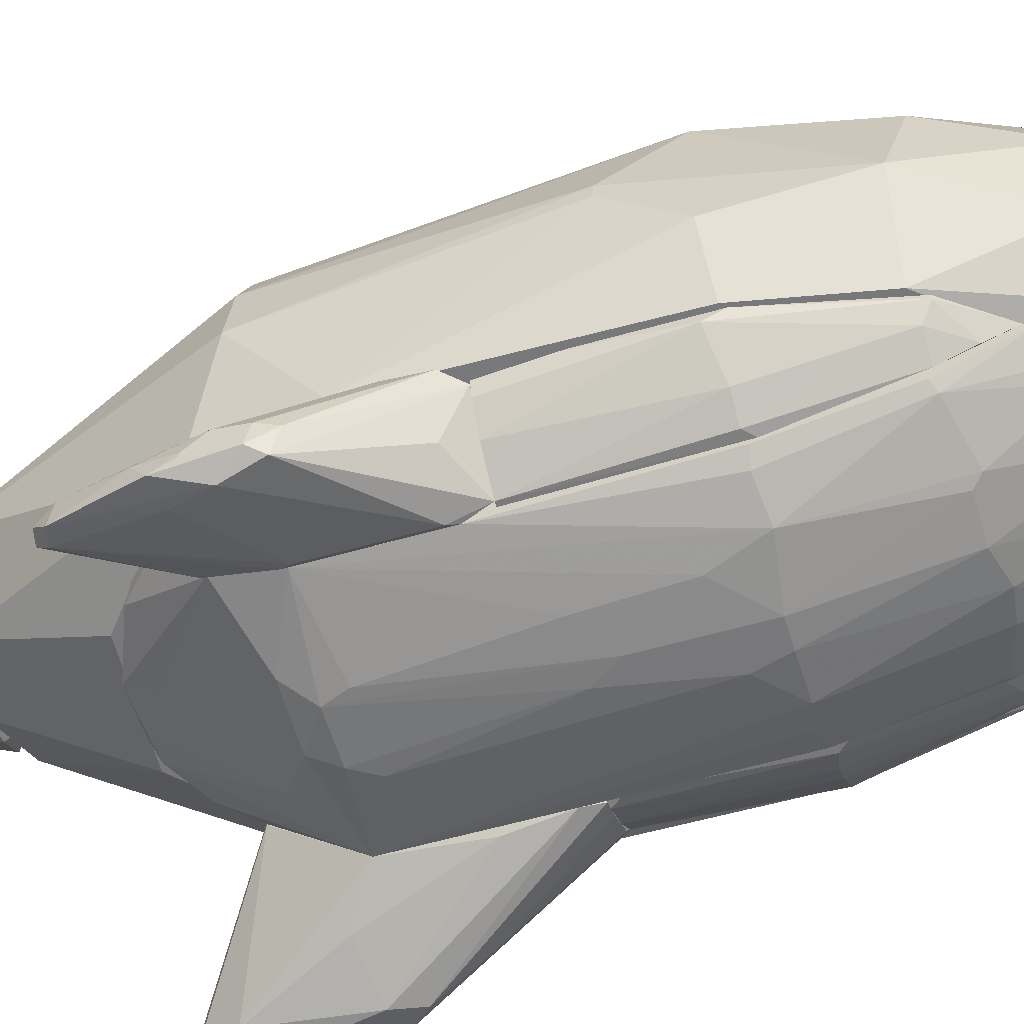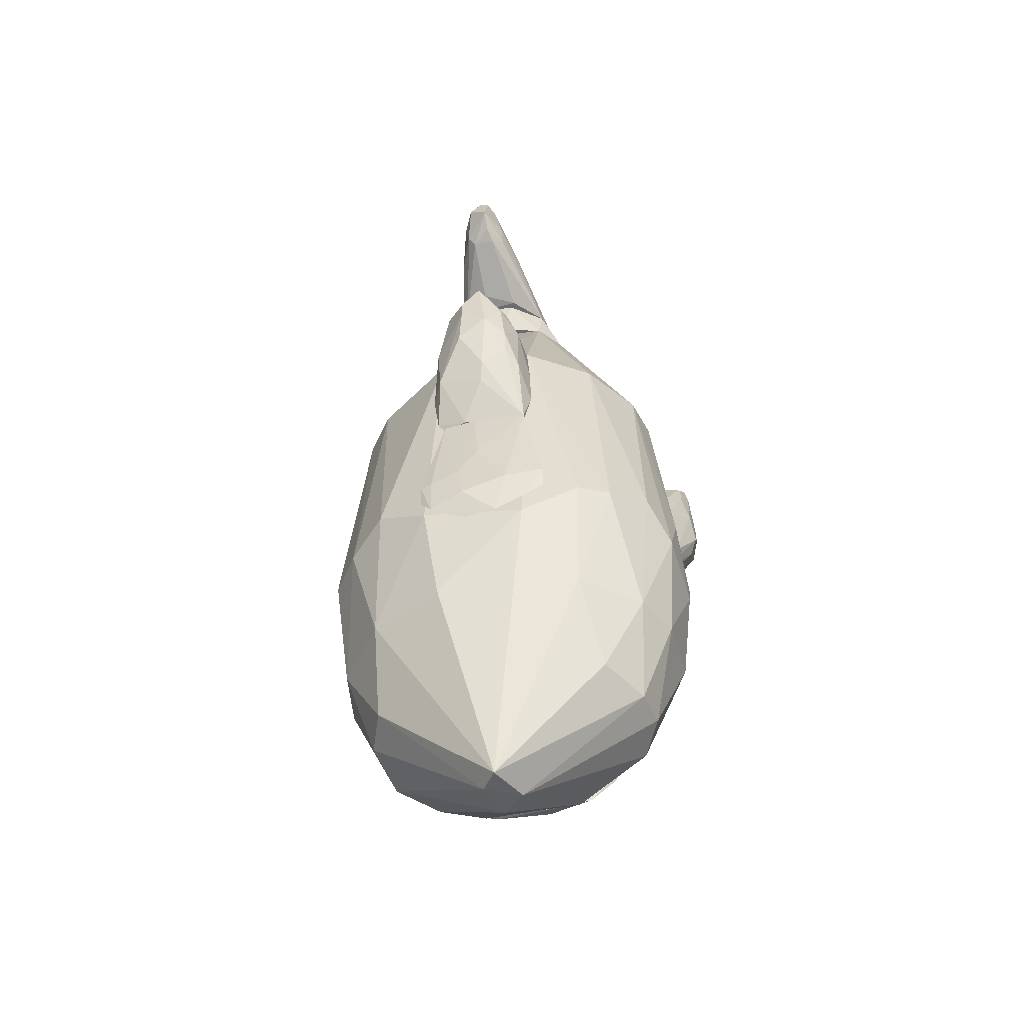
<metadata>
{"format":"obj","ext":"obj","renderer":"f3d","projection":"perspective","resolution":1024,"background":"white","views":[{"elev":-57.6,"azim":106.6,"up":"+Y"},{"elev":-53.6,"azim":-168.0,"up":"+Z"}]}
</metadata>
<code>
o convex_0
v -0.01996 -0.01798 -0.03798
v -0.01547 -0.01605 0.004422
v -0.02574 -0.01605 0.004422
v -0.01547 -0.02504 0.002494
v -0.01547 -0.01605 -0.04569
v -0.01675 -0.02504 -0.01743
v -0.02703 -0.01669 -0.01679
v -0.02125 -0.02183 0.004422
v -0.01547 -0.02183 -0.03348
v -0.02253 -0.02118 -0.01679
v -0.02253 -0.01605 -0.03541
v -0.02061 -0.01862 -0.03541
v -0.01739 -0.0244 0.004422
v -0.01547 -0.02504 -0.01872
v -0.02446 -0.01862 0.004422
v -0.02703 -0.01605 -0.01679
v -0.01739 -0.01669 -0.0444
v -0.01996 -0.02311 -0.01679
v -0.01804 -0.02054 -0.03477
f 18 12 19
f 3 2 5
f 2 4 5
f 2 3 8
f 5 4 9
f 8 7 10
f 3 5 11
f 7 11 12
f 10 7 12
f 11 1 12
f 4 2 13
f 6 4 13
f 2 8 13
f 4 6 14
f 9 4 14
f 6 9 14
f 3 7 15
f 7 8 15
f 8 3 15
f 7 3 16
f 3 11 16
f 11 7 16
f 5 9 17
f 1 11 17
f 11 5 17
f 8 10 18
f 10 12 18
f 6 13 18
f 13 8 18
f 9 6 19
f 12 1 19
f 1 17 19
f 17 9 19
f 6 18 19
o convex_1
v -0.03345 -0.02825 0.03076
v -0.01546 -0.01605 0.03783
v -0.01611 -0.01605 0.03783
v -0.02574 -0.01605 0.004422
v -0.01546 -0.02568 0.006995
v -0.02703 -0.03146 0.04361
v -0.03153 -0.0244 0.04361
v -0.01546 -0.01605 0.004422
v -0.02767 -0.01605 0.02498
v -0.0296 -0.03146 0.02563
v -0.01546 -0.02568 0.0269
v -0.03024 -0.03018 0.04875
v -0.01868 -0.02376 0.004422
v -0.03345 -0.02568 0.02819
v -0.03217 -0.03082 0.04489
v -0.03217 -0.02761 0.0481
v -0.02831 -0.03211 0.02948
v -0.03217 -0.03082 0.02819
v -0.02318 -0.02055 0.004422
v -0.02831 -0.01669 0.01406
v -0.02639 -0.01605 0.02819
v -0.03281 -0.0244 0.03461
v -0.01611 -0.02632 0.0147
v -0.01611 -0.02504 0.004422
v -0.01546 -0.01669 0.03783
v -0.03088 -0.0244 0.04489
v -0.03024 -0.03211 0.03911
v -0.02703 -0.02825 0.01792
v -0.03217 -0.02568 0.0237
v -0.0296 -0.03018 0.04875
v -0.02703 -0.01605 0.007637
v -0.02125 -0.0289 0.03076
v -0.03281 -0.02697 0.04425
v -0.02574 -0.01669 0.004422
v -0.0296 -0.0289 0.04875
v -0.03153 -0.02312 0.03975
v -0.03345 -0.0289 0.03461
v -0.0296 -0.01862 0.01663
f 50 33 57
f 22 21 23
f 23 21 27
f 21 24 27
f 22 23 28
f 24 21 30
f 23 27 32
f 25 31 34
f 21 22 35
f 34 31 35
f 29 24 36
f 20 33 37
f 29 36 37
f 23 32 38
f 22 28 40
f 24 30 42
f 36 24 42
f 27 24 43
f 24 29 43
f 32 27 43
f 30 21 44
f 25 30 44
f 35 22 45
f 26 35 45
f 22 40 45
f 25 34 46
f 36 25 46
f 34 37 46
f 37 36 46
f 29 37 47
f 38 32 47
f 37 38 47
f 43 29 47
f 32 43 47
f 37 33 48
f 31 25 49
f 44 21 49
f 25 44 49
f 28 23 50
f 39 28 50
f 48 33 50
f 30 25 51
f 25 36 51
f 42 30 51
f 36 42 51
f 35 26 52
f 34 35 52
f 41 33 52
f 23 38 53
f 38 37 53
f 37 48 53
f 50 23 53
f 48 50 53
f 21 35 54
f 35 31 54
f 31 49 54
f 49 21 54
f 40 28 55
f 28 41 55
f 26 45 55
f 45 40 55
f 52 26 55
f 41 52 55
f 33 20 56
f 37 34 56
f 20 37 56
f 52 33 56
f 34 52 56
f 28 39 57
f 41 28 57
f 33 41 57
f 39 50 57
o convex_2
v -0.009037 -0.02119 -0.04247
v 0.0173 -0.01605 0.03782
v 0.01409 -0.01605 0.04104
v 0.003808 -0.02825 0.02562
v -0.01546 -0.01605 0.03846
v 0.0173 -0.01605 -0.0444
v 0.01537 -0.02568 -0.01741
v -0.01225 -0.02697 -0.01613
v -0.01546 -0.01605 -0.04632
v -0.01546 -0.02568 0.0269
v 0.0173 -0.02568 0.02433
v 0.001881 -0.0289 -0.01676
v 0.00445 -0.01926 -0.04954
v -0.001971 -0.01733 0.0449
v 0.007019 -0.0244 -0.0354
v 0.0173 -0.02375 0.03203
v -0.005185 -0.02825 0.0224
v -0.01546 -0.02568 -0.01677
v 0.0173 -0.02119 -0.03412
v -0.003899 -0.0244 -0.03668
v -0.005185 -0.01605 -0.05276
v -0.001327 -0.02761 0.02883
v 0.01023 -0.02761 -0.01805
v -0.008396 -0.02825 -0.01677
v -0.01482 -0.02247 -0.03411
v 0.0128 -0.01669 -0.05018
v 0.003808 -0.01669 0.04554
v -0.009679 -0.01798 -0.05018
v -0.005827 -0.01669 0.0449
v 0.007019 -0.02825 0.001846
v 0.0173 -0.0244 -0.01805
v -0.002613 -0.01862 -0.05147
v -0.000685 -0.0289 0.001846
v 0.001239 -0.02504 -0.0354
v 0.01602 -0.02183 -0.03477
v -0.003258 -0.01605 0.04554
v 0.006377 -0.01605 -0.05275
v -0.007113 -0.0244 0.03268
v 0.007019 -0.02697 0.02883
v -0.001971 -0.0289 -0.01676
v -0.01161 -0.01669 0.04167
v 0.0173 -0.02568 0.008264
v -0.01482 -0.01669 -0.04761
v 0.01216 -0.01669 0.04233
v 0.008305 -0.02375 -0.03669
v 0.005091 -0.02825 0.02241
v -0.008396 -0.02375 -0.03605
v -0.003258 -0.02825 0.02561
v -0.003258 -0.0289 -0.01227
v 0.00766 -0.02825 -0.01098
v 0.001881 -0.0289 -0.002012
v -0.008396 -0.02761 0.02176
v 0.003808 -0.01926 0.04168
v -0.01546 -0.02183 -0.03477
v 0.006377 -0.01669 -0.05275
v 0.01152 -0.01862 -0.04698
v 0.0173 -0.01669 -0.0444
v -0.01032 -0.01669 -0.05146
v 0.0173 -0.01733 0.03782
f 101 73 116
f 60 59 62
f 62 59 63
f 62 63 66
f 62 66 67
f 63 59 68
f 68 59 73
f 65 67 75
f 67 66 75
f 63 68 76
f 66 63 78
f 69 72 80
f 67 65 81
f 65 75 81
f 81 75 82
f 77 58 85
f 58 82 85
f 76 68 88
f 77 85 89
f 72 69 91
f 70 72 91
f 89 70 91
f 77 89 91
f 64 80 92
f 88 64 92
f 76 88 92
f 60 62 93
f 84 60 93
f 71 84 93
f 86 71 93
f 78 63 94
f 63 83 94
f 67 79 95
f 79 71 95
f 86 67 95
f 71 86 95
f 61 68 96
f 68 73 96
f 79 61 96
f 81 77 97
f 69 90 97
f 91 69 97
f 77 91 97
f 62 67 98
f 67 86 98
f 93 62 98
f 86 93 98
f 68 80 99
f 80 64 99
f 64 88 99
f 88 68 99
f 85 82 100
f 60 84 101
f 84 73 101
f 72 70 102
f 80 72 102
f 92 80 102
f 68 61 103
f 87 68 103
f 58 77 104
f 77 81 104
f 81 82 104
f 82 58 104
f 67 74 105
f 79 67 105
f 61 79 105
f 90 61 105
f 74 90 105
f 74 81 106
f 90 74 106
f 81 97 106
f 97 90 106
f 80 68 107
f 69 80 107
f 68 87 107
f 107 87 108
f 61 90 108
f 90 69 108
f 103 61 108
f 87 103 108
f 69 107 108
f 74 67 109
f 67 81 109
f 81 74 109
f 71 79 110
f 84 71 110
f 73 84 110
f 96 73 110
f 79 96 110
f 75 66 111
f 82 75 111
f 66 100 111
f 100 82 111
f 83 70 112
f 70 89 112
f 89 78 112
f 78 94 112
f 94 83 112
f 70 83 113
f 83 92 113
f 102 70 113
f 92 102 113
f 63 76 114
f 83 63 114
f 92 83 114
f 76 92 114
f 66 78 115
f 78 89 115
f 89 85 115
f 100 66 115
f 85 100 115
f 59 60 116
f 73 59 116
f 60 101 116
o convex_3
v -0.03152 0.004516 -0.006499
v 0.03208 0.001946 -0.008419
v 0.03208 2e-05 -0.008419
v 0.0128 0.003235 0.06289
v 0.01023 0.027 -0.02063
v -0.008391 -0.01605 -0.05275
v -0.007108 -0.01605 0.04554
v 0.000596 0.01222 -0.07139
v -0.01931 0.01992 0.0269
v 0.02693 -0.01605 -0.01805
v -0.02703 -0.01605 0.02561
v 0.0083 0.027 0.0269
v -0.01675 0.02507 -0.01741
v -0.0116 0.005797 0.06289
v -0.02446 -0.001265 -0.05082
v 0.02437 -0.01605 0.03268
v 0.02372 0.00259 -0.05146
v 0.02629 0.01158 0.0269
v 0.02565 0.018 -0.01741
v 0.01601 -0.01411 -0.05146
v -0.02831 -0.01476 -0.01676
v -0.02831 0.003871 0.02754
v -0.0251 0.01286 -0.03668
v -0.008391 0.027 0.02624
v 0.006376 0.01094 0.06289
v -0.002611 -0.006401 0.06289
v 0.02051 0.01736 -0.03732
v -0.02767 0.01543 -0.01163
v 0.02886 -0.001265 0.02819
v 0.03015 -0.004476 -0.03476
v 0.001238 0.000665 -0.06882
v -0.007108 0.027 -0.02382
v -0.03217 -0.001265 -0.02063
v -0.02317 -0.01605 -0.0354
v -0.01803 0.01286 -0.05082
v 0.03015 0.01158 -0.01741
v 0.0218 0.01736 0.02754
v 0.02758 -0.01605 0.01791
v -0.007749 0.01029 0.06289
v 0.006376 -0.005761 0.06289
v -0.01225 -0.001265 0.06159
v 0.01922 0.02378 -0.01483
v -0.02638 0.01093 0.0269
v -0.02124 -0.007687 -0.05211
v 0.02244 -0.008331 -0.05082
v -0.01546 0.02057 -0.03732
v -0.0296 -0.005761 -0.03476
v 0.008948 -0.01605 0.04488
v 0.0083 -0.01605 -0.05275
v 0.0083 0.02314 -0.03732
v -0.02896 0.005793 -0.03605
v 0.03143 -0.007691 -0.01741
v 0.02116 0.009648 -0.05082
v 0.02822 0.007078 -0.03734
v -0.02831 -0.005121 0.02819
v 0.02372 -0.01605 -0.03411
v -0.03088 0.009648 -0.01741
v -0.02317 0.005156 -0.05146
v -0.002611 0.005161 -0.07009
v -0.02189 0.02185 -0.01612
v -0.03217 -0.003835 -0.01548
v 0.02822 0.006437 0.02754
v 0.003162 0.008367 -0.07075
v -0.001328 0.027 0.02882
f 155 141 180
f 123 122 126
f 122 123 127
f 123 126 132
f 128 121 140
f 130 120 141
f 120 130 142
f 119 118 145
f 120 132 145
f 140 121 148
f 129 140 148
f 122 127 150
f 127 137 150
f 135 134 152
f 118 146 152
f 120 134 153
f 134 135 153
f 141 120 153
f 128 141 153
f 132 126 154
f 119 145 154
f 145 132 154
f 125 130 155
f 140 125 155
f 130 141 155
f 132 120 156
f 120 142 156
f 127 123 157
f 123 142 157
f 142 130 157
f 121 128 158
f 143 121 158
f 135 143 158
f 128 153 158
f 153 135 158
f 130 125 159
f 117 138 159
f 138 130 159
f 125 144 159
f 122 150 160
f 133 146 161
f 136 147 161
f 148 124 162
f 129 148 162
f 124 151 162
f 151 139 162
f 150 137 163
f 131 160 163
f 160 150 163
f 123 132 164
f 142 123 164
f 132 156 164
f 156 142 164
f 126 122 165
f 122 147 165
f 147 136 165
f 121 143 166
f 143 124 166
f 148 121 166
f 124 148 166
f 131 163 167
f 163 149 167
f 118 119 168
f 146 118 168
f 126 146 168
f 119 154 168
f 154 126 168
f 124 143 169
f 143 135 170
f 146 133 170
f 135 152 170
f 152 146 170
f 133 169 170
f 169 143 170
f 138 117 171
f 130 138 171
f 127 157 171
f 157 130 171
f 146 126 172
f 136 161 172
f 161 146 172
f 126 165 172
f 165 136 172
f 144 139 173
f 149 117 173
f 117 159 173
f 159 144 173
f 139 167 173
f 167 149 173
f 151 124 174
f 139 151 174
f 167 139 174
f 131 167 174
f 147 122 175
f 160 131 175
f 122 160 175
f 174 124 175
f 131 174 175
f 125 140 176
f 140 129 176
f 144 125 176
f 139 144 176
f 129 162 176
f 162 139 176
f 137 127 177
f 117 149 177
f 163 137 177
f 149 163 177
f 171 117 177
f 127 171 177
f 134 120 178
f 145 118 178
f 120 145 178
f 118 152 178
f 152 134 178
f 133 161 179
f 161 147 179
f 124 169 179
f 169 133 179
f 147 175 179
f 175 124 179
f 128 140 180
f 141 128 180
f 140 155 180
o convex_4
v -0.00133 -0.006409 0.06289
v 0.003166 0.01415 0.06867
v 0.005093 0.01351 0.06867
v -0.005183 -0.003195 0.06867
v -0.01161 0.005796 0.06289
v 0.01216 0.005154 0.06289
v 0.008946 1.7e-05 0.06867
v 0.000597 0.01222 0.06289
v -0.008394 0.00965 0.06867
v 0.007022 -0.005123 0.06353
v -0.01161 1.7e-05 0.06353
v 0.005093 -0.003839 0.06867
v -0.002614 0.01415 0.06803
v -0.009681 0.002587 0.06867
v 0.009591 0.007722 0.06867
v -0.007754 0.01029 0.06289
v 0.01152 -0.001269 0.06289
v 0.007022 0.01093 0.06289
v -0.007112 -0.004481 0.06289
v 0.01216 0.003228 0.06417
v 0.01087 0.007722 0.06417
v -0.008394 -0.000625 0.06867
v 0.009591 -0.003195 0.06417
f 190 197 203
f 183 182 184
f 181 185 186
f 183 184 187
f 186 185 188
f 184 182 189
f 184 181 192
f 187 184 192
f 181 190 192
f 182 188 193
f 189 182 193
f 184 189 194
f 189 185 194
f 185 191 194
f 183 187 195
f 188 185 196
f 185 189 196
f 193 188 196
f 189 193 196
f 181 186 197
f 190 181 197
f 182 183 198
f 188 182 198
f 186 188 198
f 181 184 199
f 185 181 199
f 191 185 199
f 186 195 200
f 195 187 200
f 197 186 200
f 187 197 200
f 183 195 201
f 195 186 201
f 198 183 201
f 186 198 201
f 184 194 202
f 194 191 202
f 199 184 202
f 191 199 202
f 187 192 203
f 192 190 203
f 197 187 203
o convex_5
v 0.005094 0.01415 0.06867
v 0.000597 -0.005119 0.08923
v -0.000687 -0.005119 0.08923
v 0.000597 0.03085 0.08537
v -0.00904 0.001305 0.06867
v 0.008948 0.000662 0.06867
v -4.5e-05 -0.01347 0.08408
v -0.000687 0.03021 0.07509
v 0.005736 0.02314 0.07831
v -0.001971 0.02507 0.08601
v -0.001329 -0.004476 0.06867
v 0.004451 0.01736 0.08473
v -0.008396 0.009653 0.06867
v 0.002523 -0.009615 0.08666
v 0.009592 0.005157 0.06996
v 0.003809 0.02828 0.07574
v -0.00904 0.006443 0.0706
v -0.003257 0.02763 0.07831
v -0.000687 -0.01154 0.08923
v 0.005094 -0.003834 0.06867
v 0.002523 0.02442 0.08666
v 0.001881 -0.01283 0.08216
v -0.003257 0.01479 0.06867
v 0.002523 -0.006405 0.08794
v -0.001971 0.000662 0.0873
v 0.002523 0.03213 0.08023
v 0.008948 0.009014 0.06867
v -0.000687 0.03278 0.07767
v -0.005826 -0.002548 0.06867
v -0.000687 0.03021 0.08601
v 0.002523 0.02763 0.07381
v 0.002523 0.03021 0.08473
v 0.001881 -0.01283 0.08666
v -0.000687 -0.01347 0.0873
v -0.005184 0.02121 0.07702
v 0.006378 0.02185 0.07509
v 0.004451 0.003233 0.08408
v -0.001971 -0.007048 0.0873
v 0.009592 0.003876 0.06996
v -0.000687 0.01993 0.0873
v -0.002615 0.01607 0.08537
v 0.002523 0.01736 0.06931
v -0.000687 -0.01347 0.08473
v 0.004451 0.02828 0.07959
v 0.003809 0.02442 0.08473
v -0.001971 0.02828 0.08473
v -0.00904 0.001305 0.06931
v -0.001329 0.02763 0.07381
v -0.003257 0.02635 0.07509
v 0.00702 0.01415 0.06931
v 0.000597 -0.01219 0.08923
f 237 236 254
f 208 204 209
f 208 209 214
f 204 208 216
f 212 215 218
f 216 208 220
f 205 206 222
f 214 209 223
f 210 214 225
f 223 209 225
f 214 223 225
f 204 216 226
f 224 205 227
f 215 224 227
f 206 213 228
f 222 206 228
f 209 204 230
f 218 209 230
f 207 229 231
f 229 219 231
f 208 214 232
f 214 210 232
f 224 207 233
f 207 231 233
f 211 231 234
f 231 219 234
f 207 224 235
f 229 207 235
f 210 225 236
f 225 209 236
f 217 227 236
f 210 236 237
f 216 220 238
f 221 216 238
f 212 218 239
f 218 230 239
f 215 227 240
f 228 220 241
f 222 228 241
f 218 215 242
f 209 218 242
f 227 217 242
f 217 236 242
f 236 209 242
f 215 240 242
f 240 227 242
f 206 205 243
f 213 206 243
f 205 224 243
f 233 213 243
f 224 233 243
f 213 220 244
f 228 213 244
f 220 228 244
f 204 226 245
f 234 204 245
f 208 232 246
f 232 210 246
f 237 208 246
f 210 237 246
f 219 229 247
f 229 235 247
f 212 239 247
f 239 219 247
f 215 212 248
f 224 215 248
f 235 224 248
f 212 247 248
f 247 235 248
f 220 213 249
f 231 221 249
f 213 233 249
f 233 231 249
f 238 220 249
f 221 238 249
f 220 208 250
f 208 237 250
f 237 222 250
f 241 220 250
f 222 241 250
f 226 216 251
f 211 234 251
f 245 226 251
f 234 245 251
f 216 221 252
f 231 211 252
f 221 231 252
f 211 251 252
f 251 216 252
f 230 204 253
f 204 234 253
f 234 219 253
f 219 239 253
f 239 230 253
f 205 222 254
f 227 205 254
f 236 227 254
f 222 237 254
o convex_6
v 0.01794 -0.01862 -0.03926
v 0.0263 -0.01605 -0.003931
v 0.02565 -0.01605 0.005064
v 0.01794 -0.0244 0.005064
v 0.0173 -0.01605 0.005064
v 0.0218 -0.02183 -0.01742
v 0.02244 -0.01605 -0.03605
v 0.0173 -0.01605 -0.04312
v 0.0173 -0.02375 -0.01871
v 0.0263 -0.01733 -0.01614
v 0.02244 -0.02118 0.005064
v 0.02116 -0.01862 -0.03477
v 0.0173 -0.0244 0.005064
v 0.01794 -0.02054 -0.03477
v 0.01859 -0.02375 -0.01742
v 0.0263 -0.01605 -0.01871
v 0.02501 -0.01798 0.005064
v 0.02244 -0.01669 -0.03605
f 270 264 272
f 257 256 259
f 258 257 259
f 259 256 261
f 259 261 262
f 259 262 263
f 257 258 265
f 258 260 265
f 260 264 265
f 264 260 266
f 258 259 267
f 263 258 267
f 259 263 267
f 262 255 268
f 263 262 268
f 255 266 268
f 268 266 269
f 260 258 269
f 258 263 269
f 266 260 269
f 263 268 269
f 261 256 270
f 256 264 270
f 256 257 271
f 264 256 271
f 257 265 271
f 265 264 271
f 255 262 272
f 262 261 272
f 266 255 272
f 264 266 272
f 261 270 272
o convex_7
v 0.02565 -0.01669 0.005064
v 0.03272 -0.02825 0.02883
v 0.03272 -0.02889 0.02883
v 0.0173 -0.01605 0.03783
v 0.0173 -0.02568 0.008277
v 0.02565 -0.02633 0.04361
v 0.02694 -0.01605 0.02498
v 0.0173 -0.01605 0.005064
v 0.03143 -0.03018 0.02113
v 0.0173 -0.02568 0.02498
v 0.02822 -0.02312 0.04232
v 0.02758 -0.01605 0.007637
v 0.03015 -0.03082 0.02626
v 0.01795 -0.0244 0.005064
v 0.03272 -0.02568 0.02626
v 0.0173 -0.02375 0.03269
v 0.02437 -0.01605 0.03269
v 0.02822 -0.02697 0.04297
v 0.03208 -0.02697 0.01985
v 0.02437 -0.02312 0.008277
v 0.02565 -0.02568 0.0449
v 0.01795 -0.02633 0.0237
v 0.02758 -0.01605 0.02242
v 0.01795 -0.02633 0.009564
v 0.03208 -0.02954 0.03205
v 0.02694 -0.0244 0.0449
v 0.02822 -0.02954 0.0314
v 0.03272 -0.02633 0.02242
v 0.02758 -0.02247 0.04232
v 0.02822 -0.01669 0.01278
v 0.03143 -0.02633 0.03397
v 0.03272 -0.02954 0.02306
f 291 300 304
f 277 276 280
f 276 279 280
f 276 277 282
f 273 280 284
f 280 279 284
f 280 273 286
f 277 280 286
f 274 275 287
f 282 278 288
f 276 282 288
f 279 276 289
f 283 279 289
f 281 273 291
f 273 284 291
f 273 281 292
f 286 273 292
f 281 286 292
f 276 288 293
f 288 278 293
f 278 290 293
f 278 282 294
f 282 277 294
f 279 283 295
f 284 279 295
f 283 287 295
f 281 285 296
f 277 286 296
f 286 281 296
f 294 277 296
f 285 294 296
f 275 274 297
f 290 285 297
f 290 283 298
f 276 293 298
f 293 290 298
f 290 278 299
f 285 290 299
f 278 294 299
f 294 285 299
f 287 275 300
f 291 284 300
f 289 276 301
f 283 289 301
f 276 298 301
f 298 283 301
f 284 295 302
f 295 287 302
f 287 300 302
f 300 284 302
f 274 287 303
f 287 283 303
f 283 290 303
f 297 274 303
f 290 297 303
f 285 281 304
f 281 291 304
f 275 297 304
f 297 285 304
f 300 275 304
o convex_8
v -0.008395 0.02764 -0.01999
v 0.01088 0.02764 -0.01357
v 0.008948 0.02828 -0.01357
v -0.007754 0.027 0.004419
v 0.000596 0.02893 -0.006501
v 0.00702 0.027 0.004419
v 0.003166 0.027 -0.0232
v -0.004542 0.02893 -0.01549
v 0.001238 0.02828 0.004419
v -0.01097 0.027 -0.01742
v -0.007754 0.02764 0.004419
v 0.003166 0.02893 -0.01806
v 0.01088 0.027 -0.01742
v -0.01097 0.02764 -0.01357
v 0.00702 0.02764 0.004419
v -0.002613 0.02764 -0.0232
v 0.008948 0.02764 -0.01999
v 0.003806 0.02893 -0.01164
f 313 319 322
f 310 308 311
f 308 310 313
f 311 308 314
f 309 312 315
f 313 309 315
f 308 313 315
f 312 309 316
f 306 310 317
f 310 311 317
f 312 305 318
f 305 314 318
f 314 308 318
f 315 312 318
f 308 315 318
f 306 307 319
f 310 306 319
f 313 310 319
f 305 312 320
f 314 305 320
f 311 314 320
f 312 316 320
f 320 316 321
f 307 306 321
f 316 307 321
f 306 317 321
f 317 311 321
f 311 320 321
f 309 313 322
f 307 316 322
f 316 309 322
f 319 307 322
o convex_9
v -0.005826 0.03471 0.02948
v 0.008949 0.02764 0.02177
v 0.008949 0.027 0.02177
v -0.007754 0.027 0.004422
v 0.002524 0.03728 0.01984
v -0.007112 0.027 0.02755
v 0.008307 0.02764 0.005709
v 0.001881 0.03664 0.03398
v -0.002614 0.03856 0.02305
v 0.006379 0.027 0.02819
v 0.007664 0.03278 0.02113
v -0.007754 0.03214 0.0147
v -0.000686 0.03278 0.01085
v -0.003257 0.03535 0.03398
v -0.00904 0.02764 0.01727
v -0.001329 0.03856 0.03398
v 0.005093 0.03535 0.03012
v 0.007021 0.03278 0.01278
v 0.007021 0.027 0.004422
v 0.001881 0.03856 0.02626
v 0.003167 0.02829 0.004422
v -0.007754 0.02764 0.004422
v 0.008307 0.02893 0.0269
v -0.007754 0.03214 0.02562
v -0.005184 0.03664 0.02819
v -0.002614 0.027 0.02883
v 0.001881 0.03471 0.03398
v 0.008949 0.02893 0.01149
v -0.008397 0.027 0.02562
v -0.005826 0.03471 0.01663
v -0.001329 0.03471 0.01406
v -0.005826 0.03599 0.02113
v -0.00904 0.027 0.01021
v 0.001881 0.03856 0.02948
f 333 342 356
f 326 325 328
f 328 325 332
f 323 336 338
f 336 330 338
f 325 326 341
f 329 325 341
f 327 331 342
f 331 338 342
f 333 340 342
f 340 327 342
f 340 329 343
f 335 340 343
f 341 326 343
f 329 341 343
f 343 326 344
f 335 343 344
f 325 324 345
f 332 325 345
f 324 333 345
f 339 330 345
f 333 339 345
f 334 337 346
f 323 338 347
f 338 331 347
f 346 323 347
f 328 332 348
f 336 328 348
f 336 348 349
f 330 336 349
f 332 345 349
f 345 330 349
f 348 332 349
f 324 325 350
f 325 329 350
f 333 324 350
f 329 340 350
f 340 333 350
f 326 328 351
f 336 323 351
f 328 336 351
f 323 346 351
f 346 337 351
f 344 334 352
f 331 327 353
f 327 340 353
f 340 335 353
f 335 344 353
f 352 331 353
f 344 352 353
f 334 346 354
f 347 331 354
f 346 347 354
f 331 352 354
f 352 334 354
f 337 334 355
f 334 344 355
f 344 326 355
f 326 351 355
f 351 337 355
f 338 330 356
f 330 339 356
f 339 333 356
f 342 338 356

</code>
